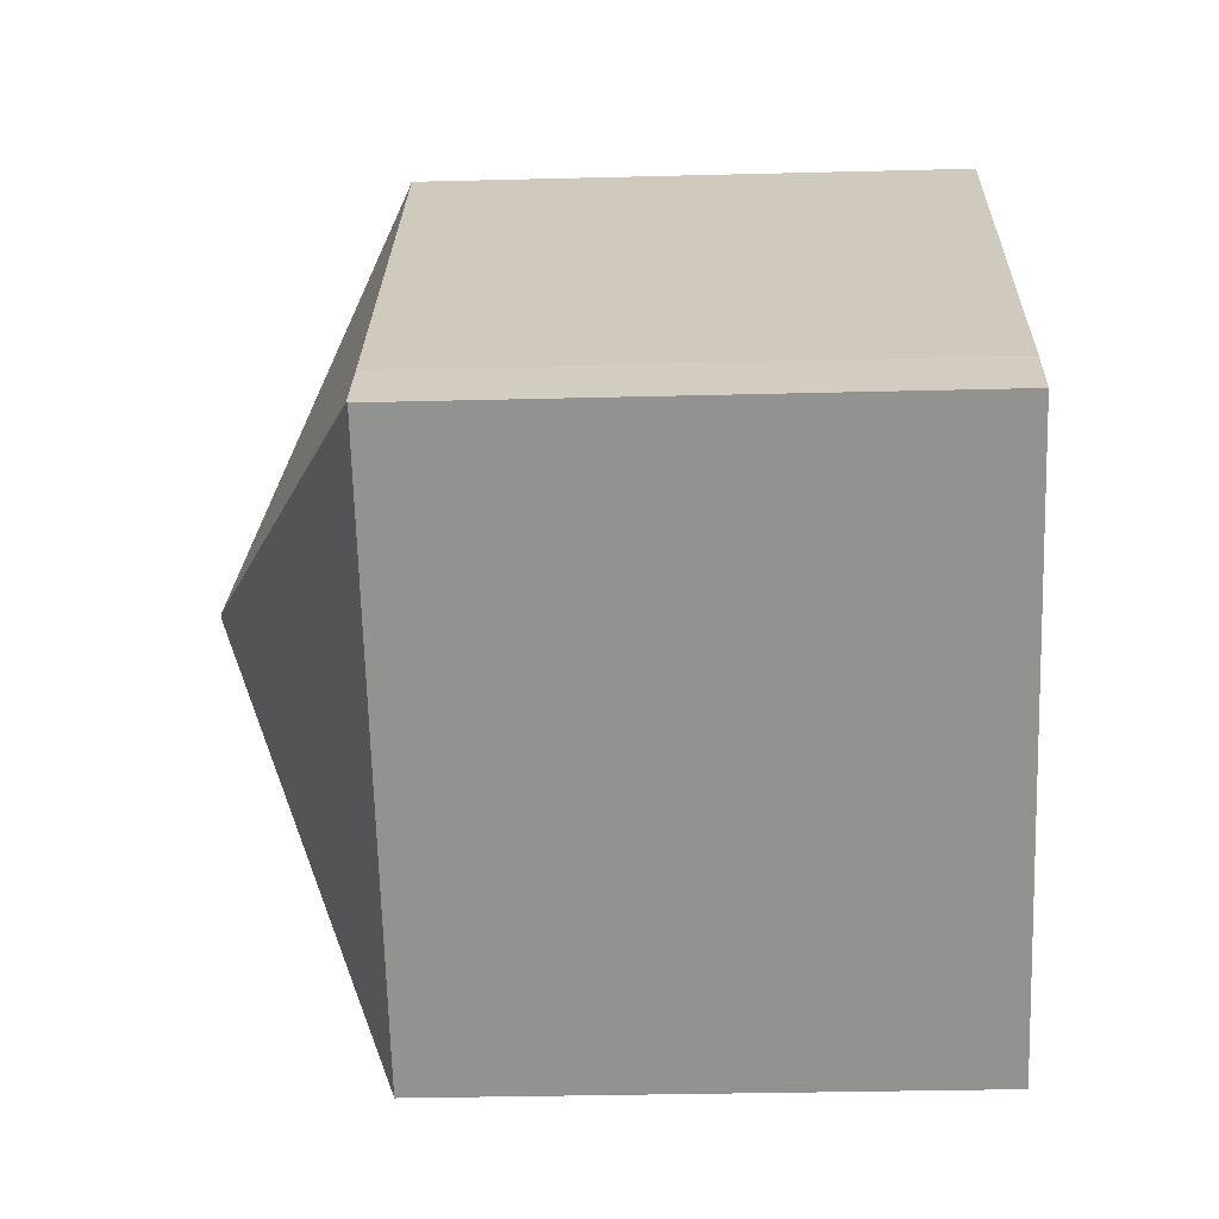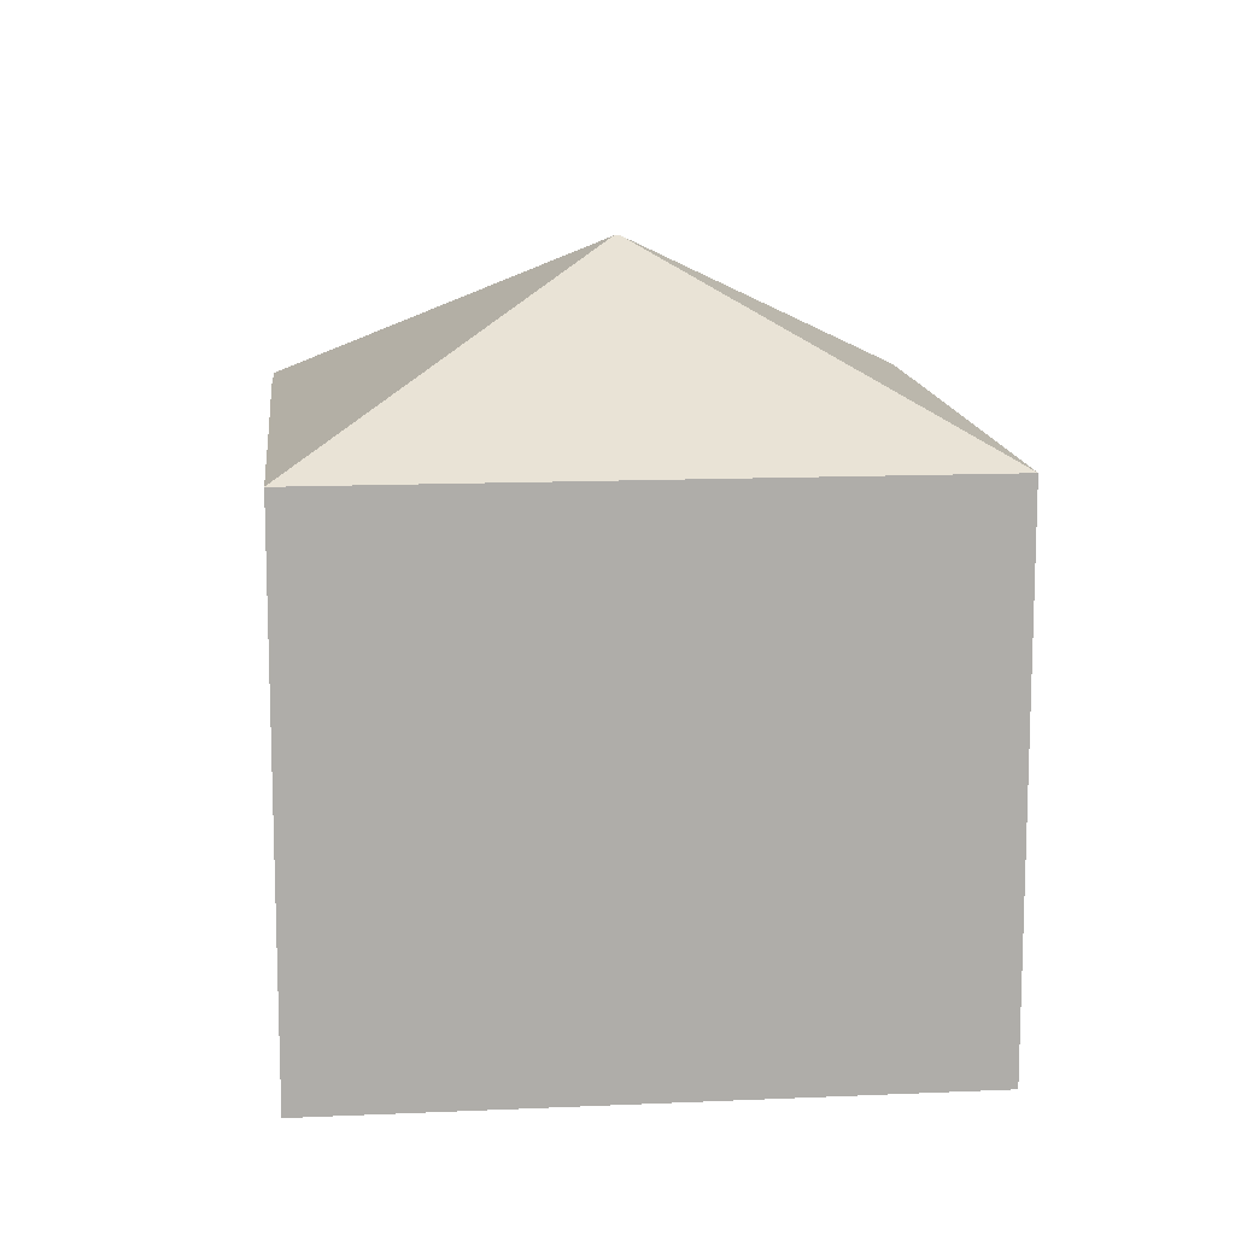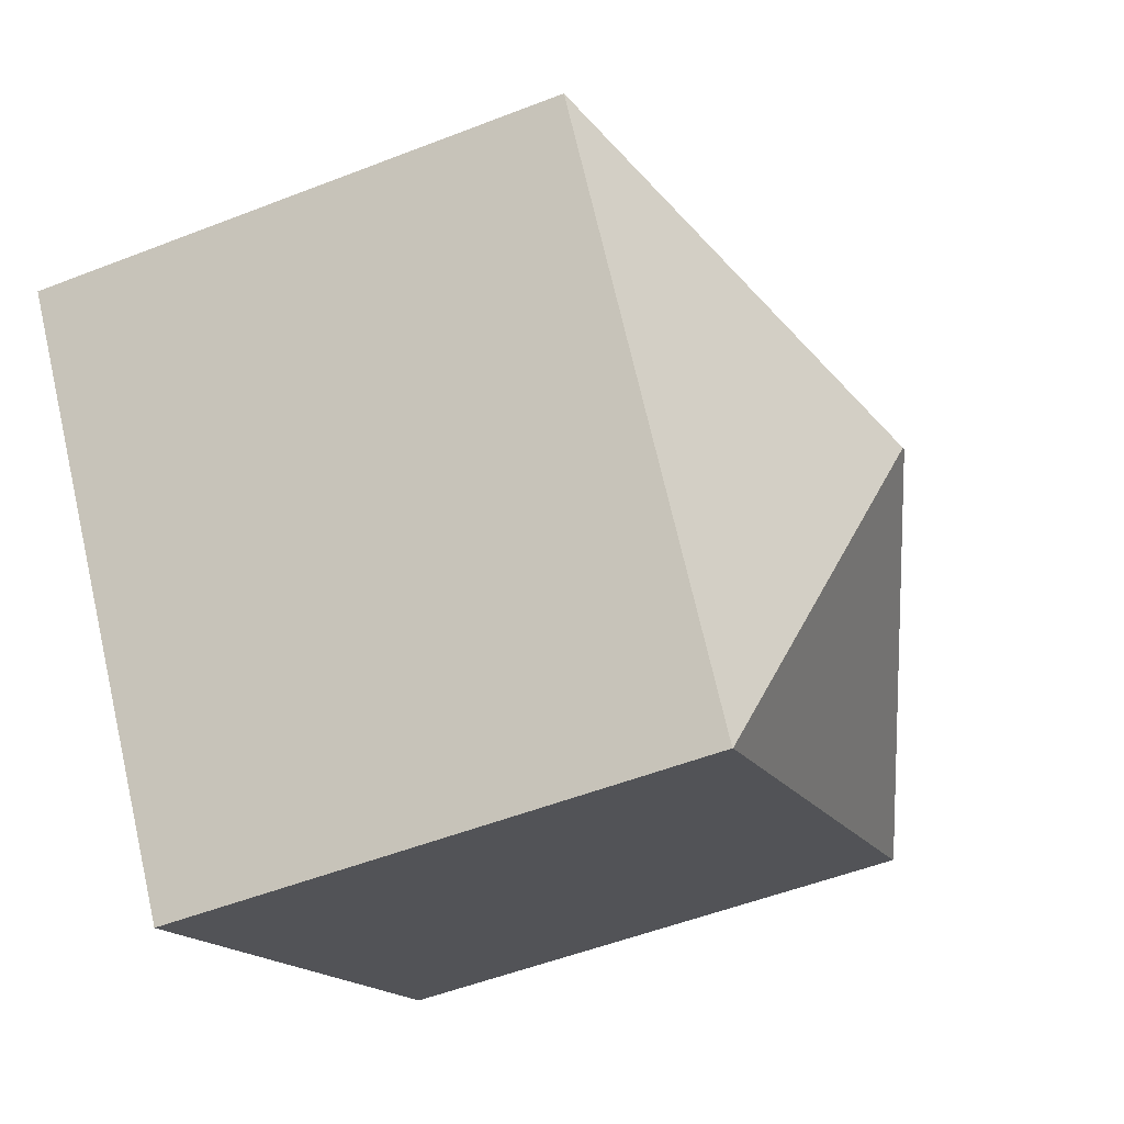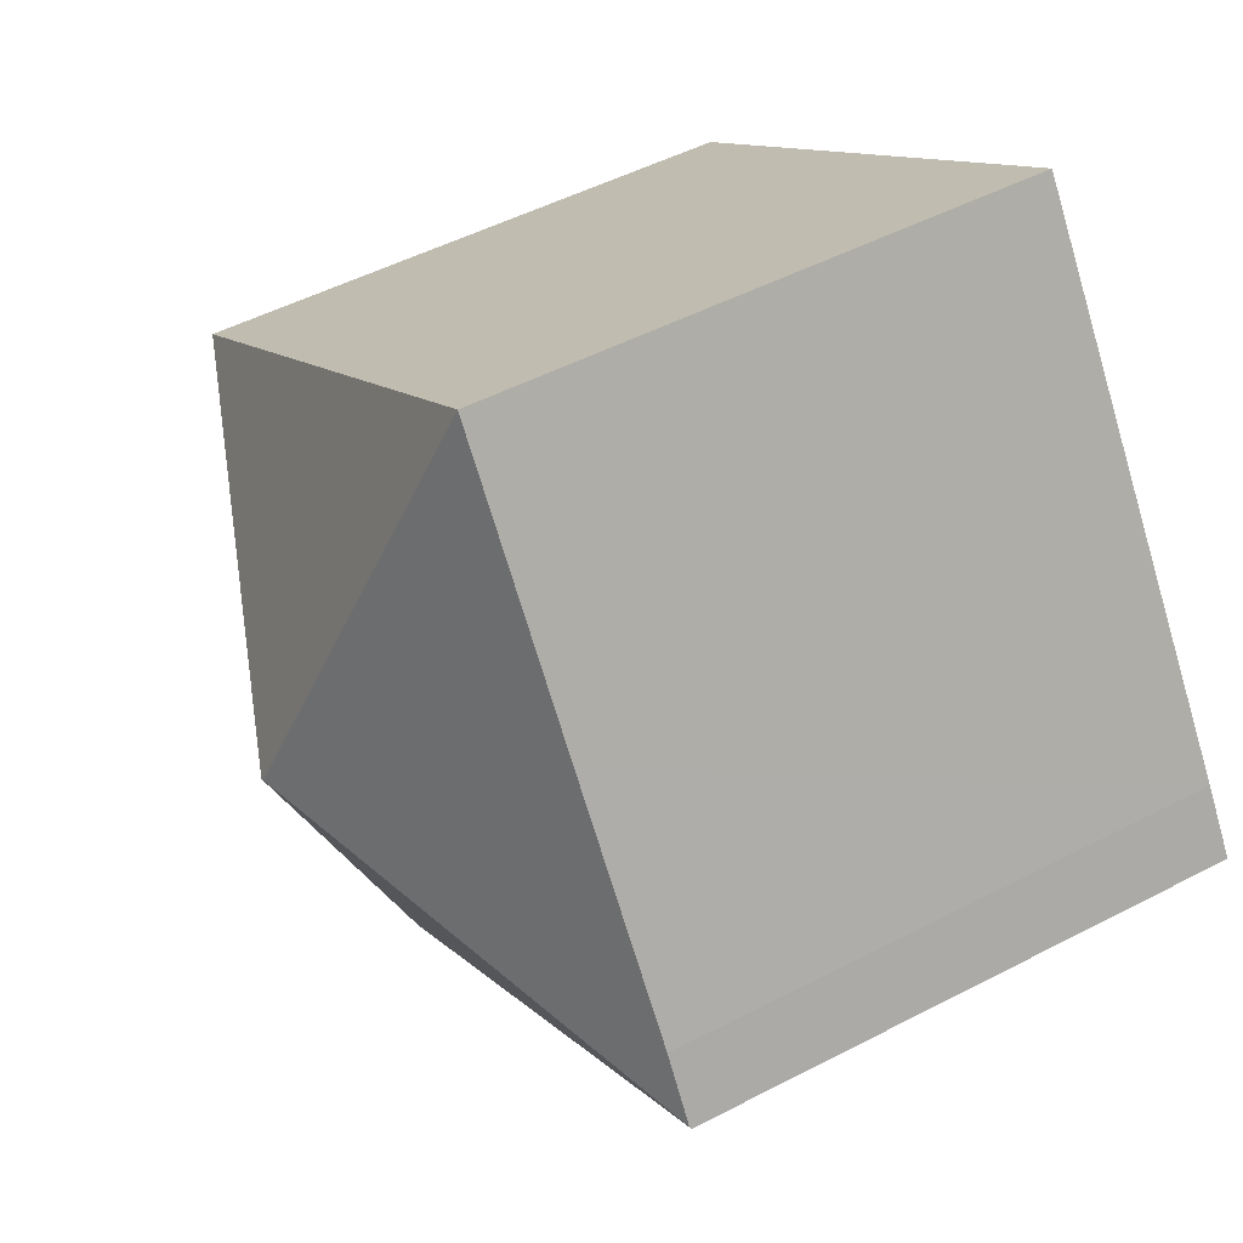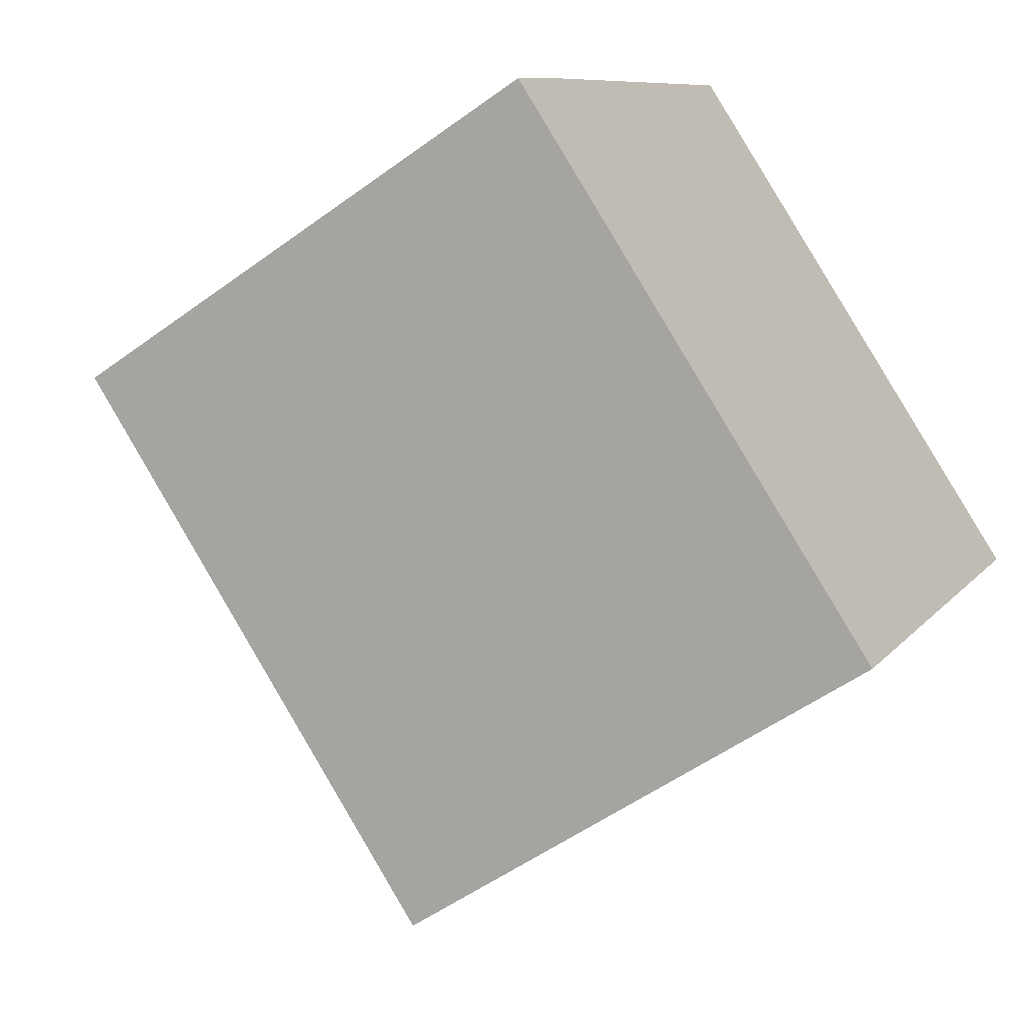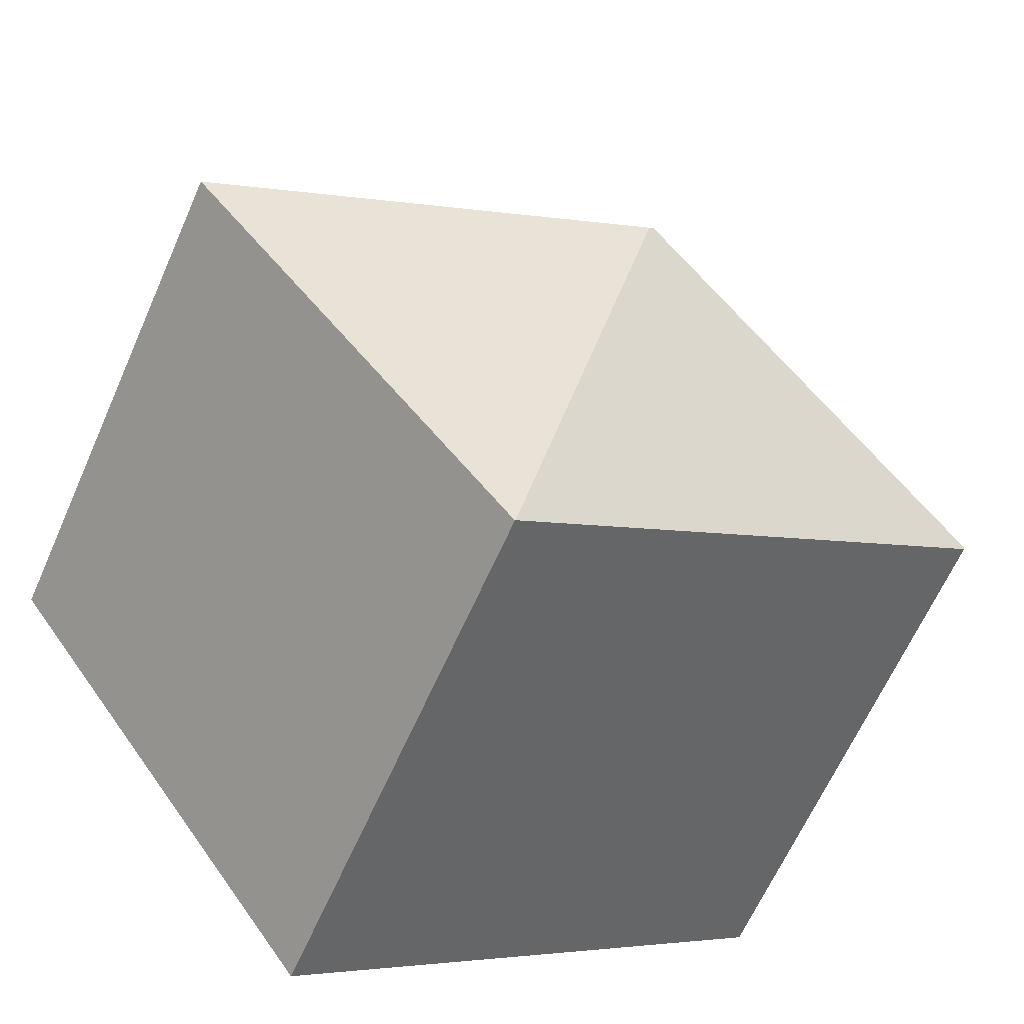
<metadata>
{"format":"obj","ext":"obj","renderer":"f3d","projection":"perspective","resolution":1024,"background":"white","views":[{"elev":-31.5,"azim":-87.9,"up":"+Z"},{"elev":13.1,"azim":29.2,"up":"+Y"},{"elev":-52.0,"azim":112.9,"up":"+Z"},{"elev":49.8,"azim":-119.9,"up":"+Z"},{"elev":-52.5,"azim":-51.7,"up":"+Z"},{"elev":-64.2,"azim":156.2,"up":"+Z"}]}
</metadata>
<code>
v  10.4 16.68 1.77
v  12.23 12.76 -8.514
v  12.22 12.76 -8.506
v  20.7 12.76 3.588
v  0.032 12.78 0.049
v  0 12.74 7.804e-16
v  10.28 16.68 1.858
v  0.934 12.75 1.411
v  4.451 12.76 6.413
v  8.465 12.76 12.15
v  0.934 -8.64e-17 1.411
v  0 0 0
v  0.032 -3e-18 0.049
v  8.465 -7.439e-16 12.15
v  4.451 -3.927e-16 6.413
v  20.7 -2.197e-16 3.588
v  12.23 5.213e-16 -8.514
v  12.22 5.208e-16 -8.506
g defaultobject
f 1 2 3
f 1 4 2
f 5 3 6
f 3 5 7
f 3 7 1
f 8 7 5
f 7 8 9
f 7 9 10
f 1 10 4
f 10 1 7
f 6 8 5
f 8 6 11
f 11 6 12
f 11 12 13
f 11 9 8
f 9 11 10
f 10 11 14
f 14 11 15
f 14 4 10
f 4 14 16
f 16 2 4
f 2 16 17
f 18 6 3
f 6 18 12
f 2 18 3
f 18 2 17
f 15 16 14
f 16 15 17
f 17 15 11
f 17 11 13
f 17 13 12
f 17 12 18

</code>
